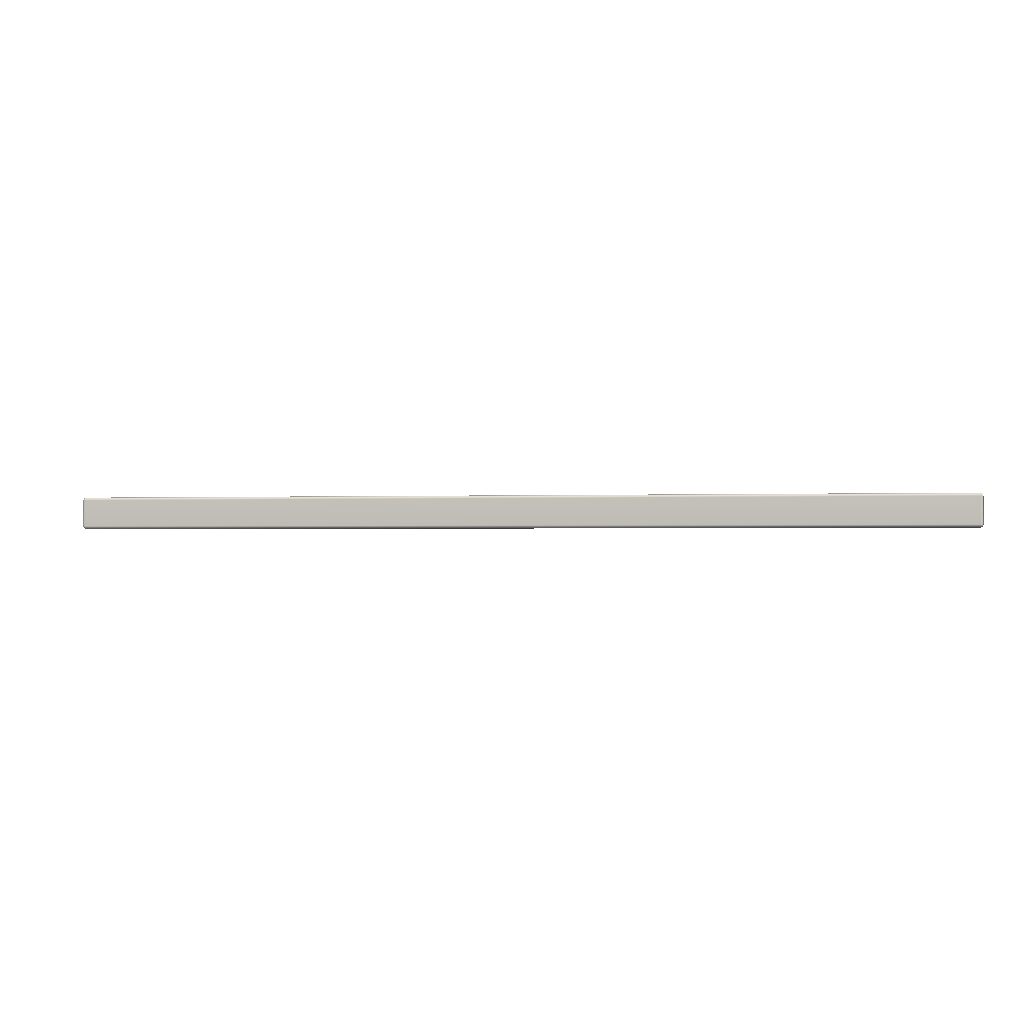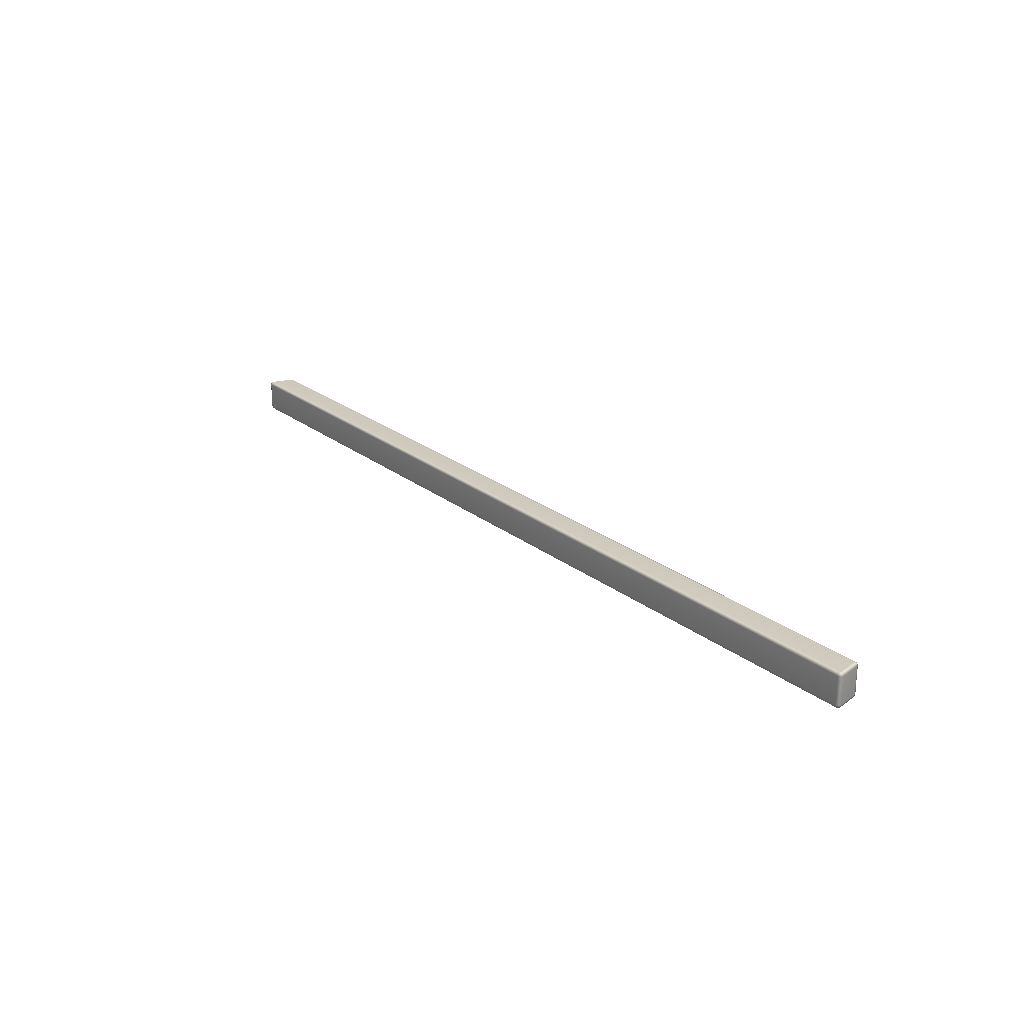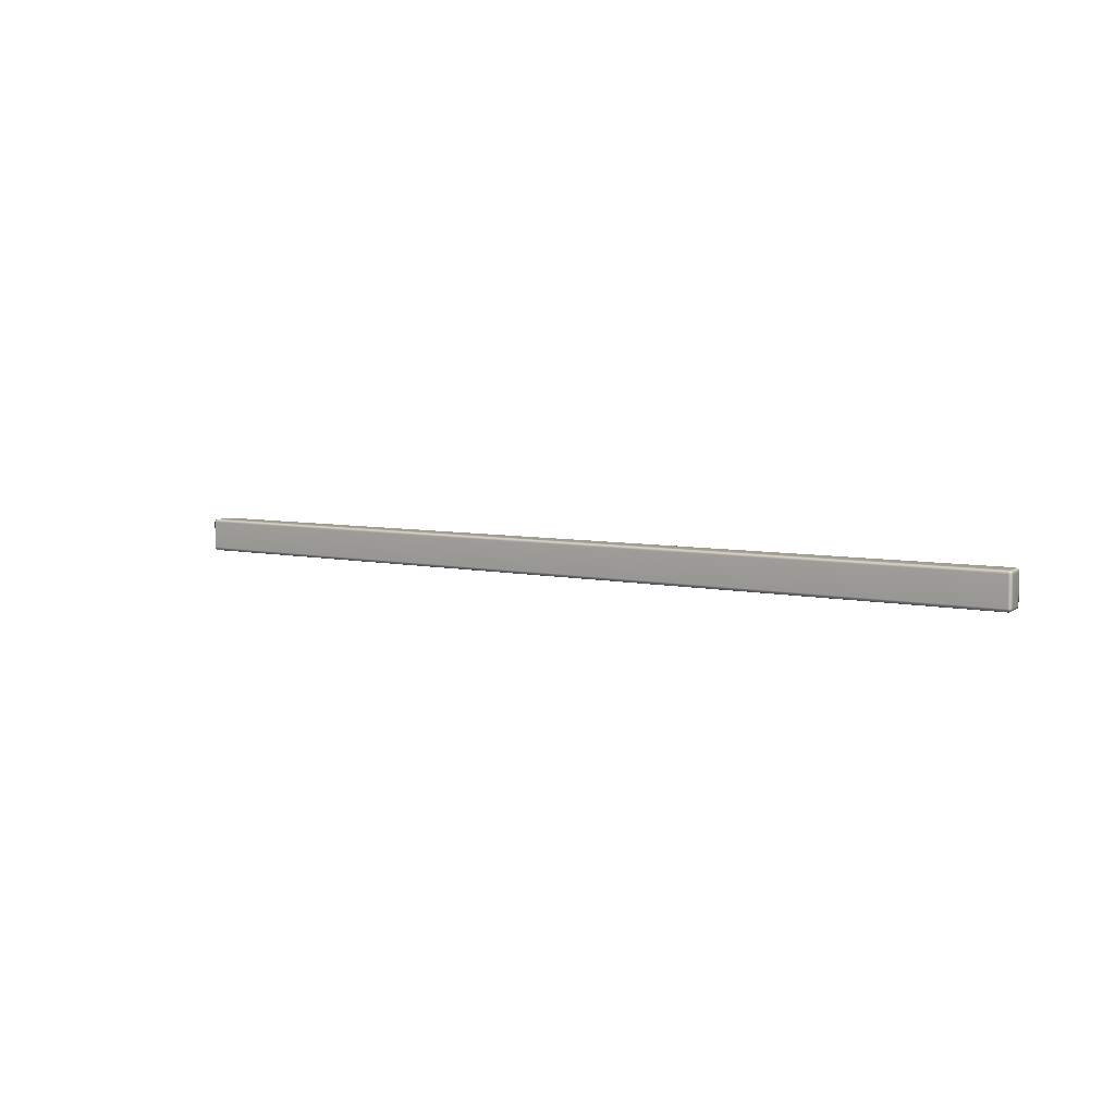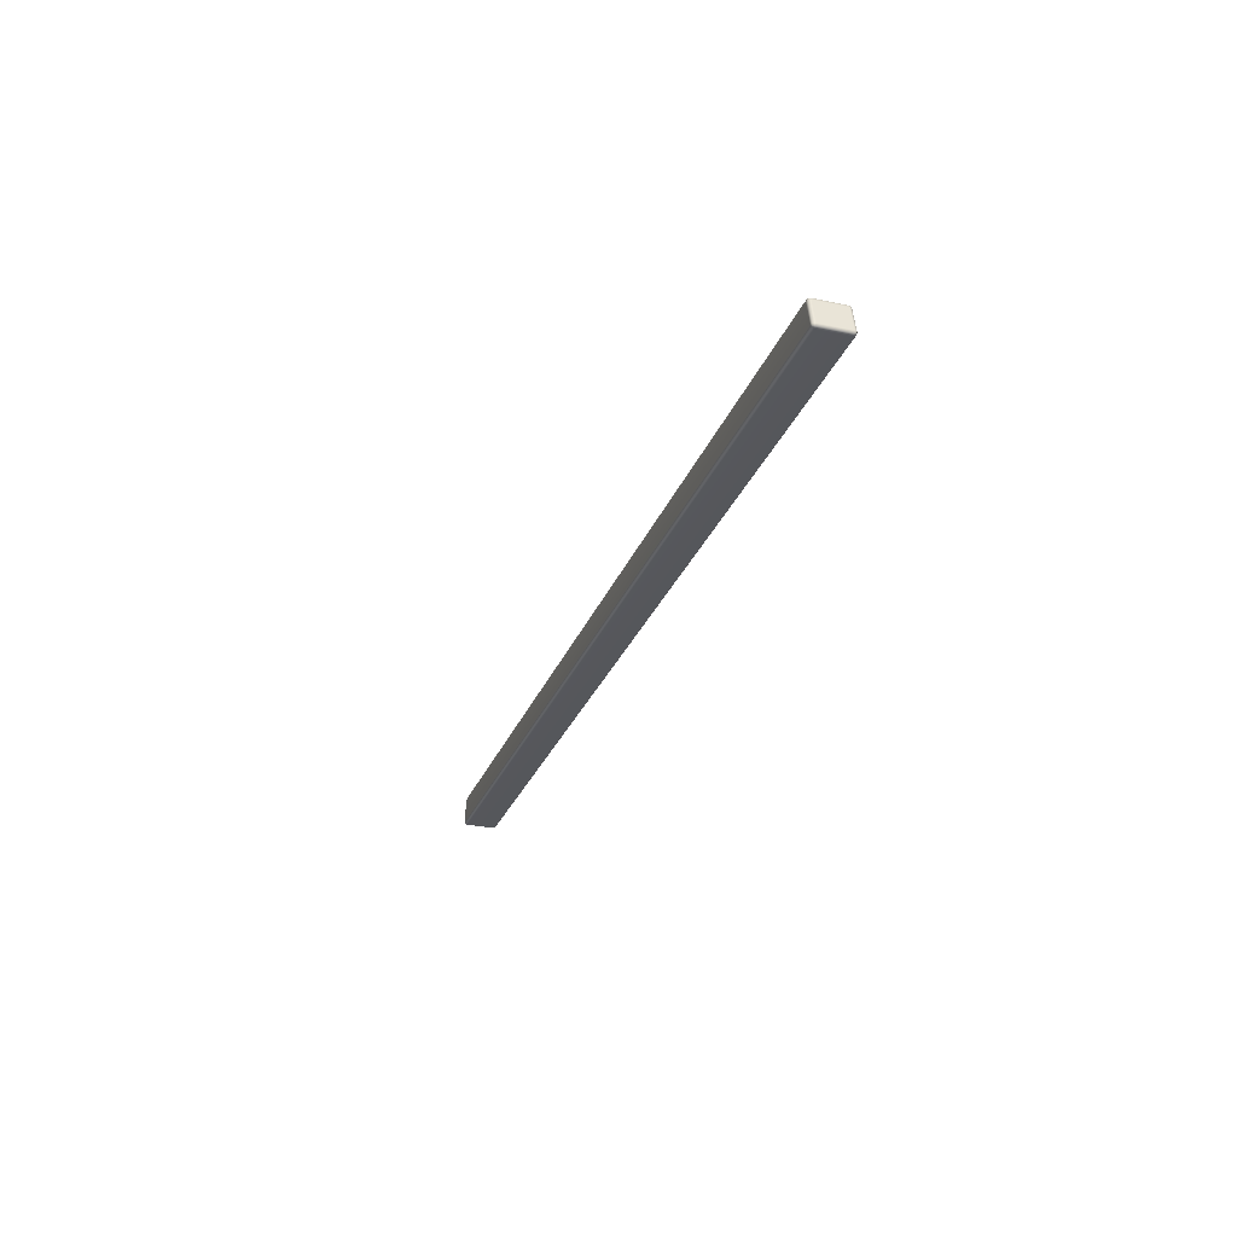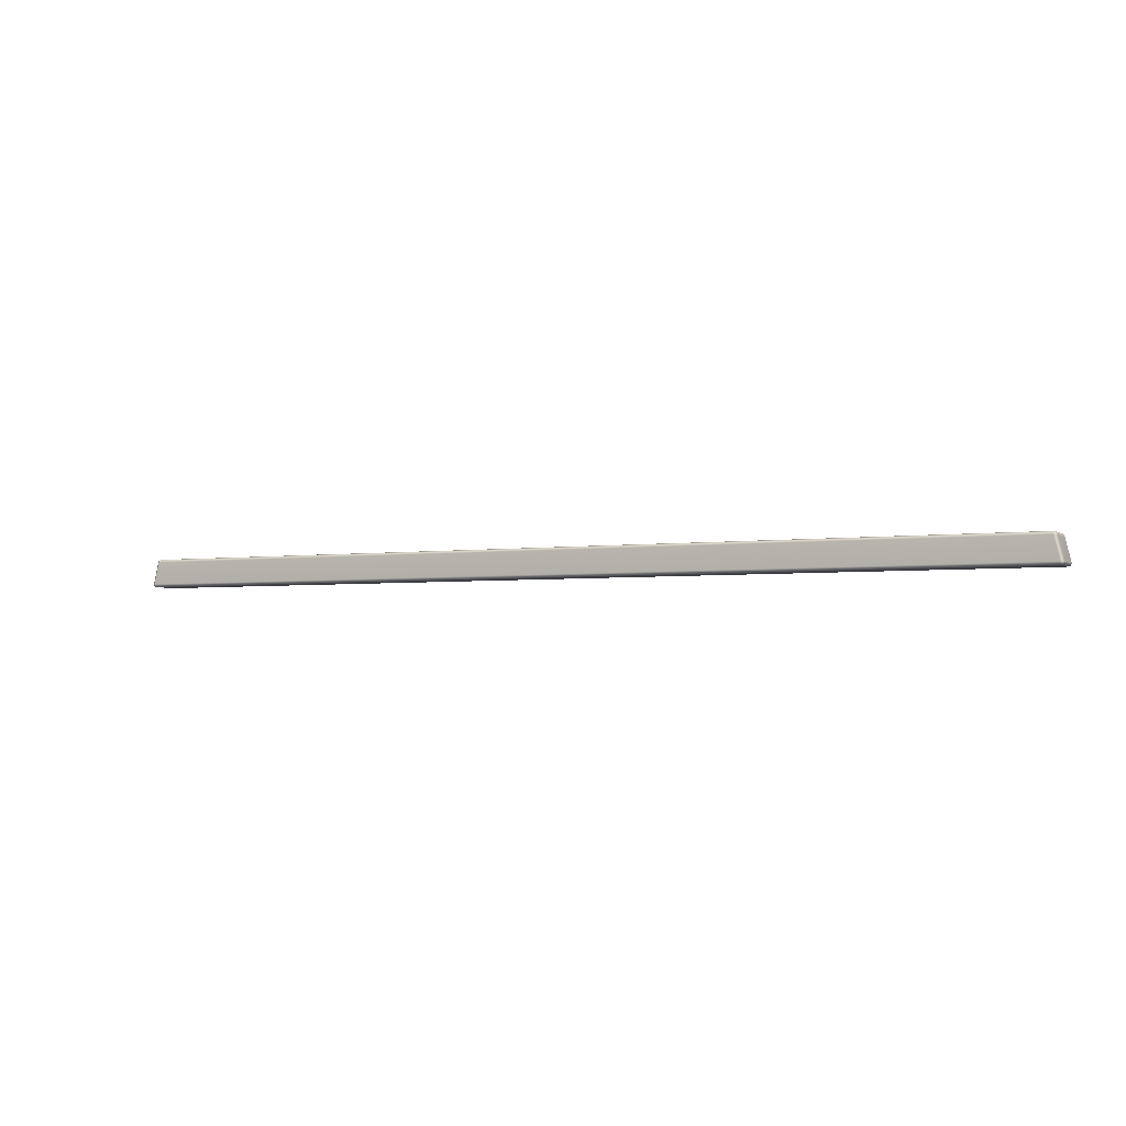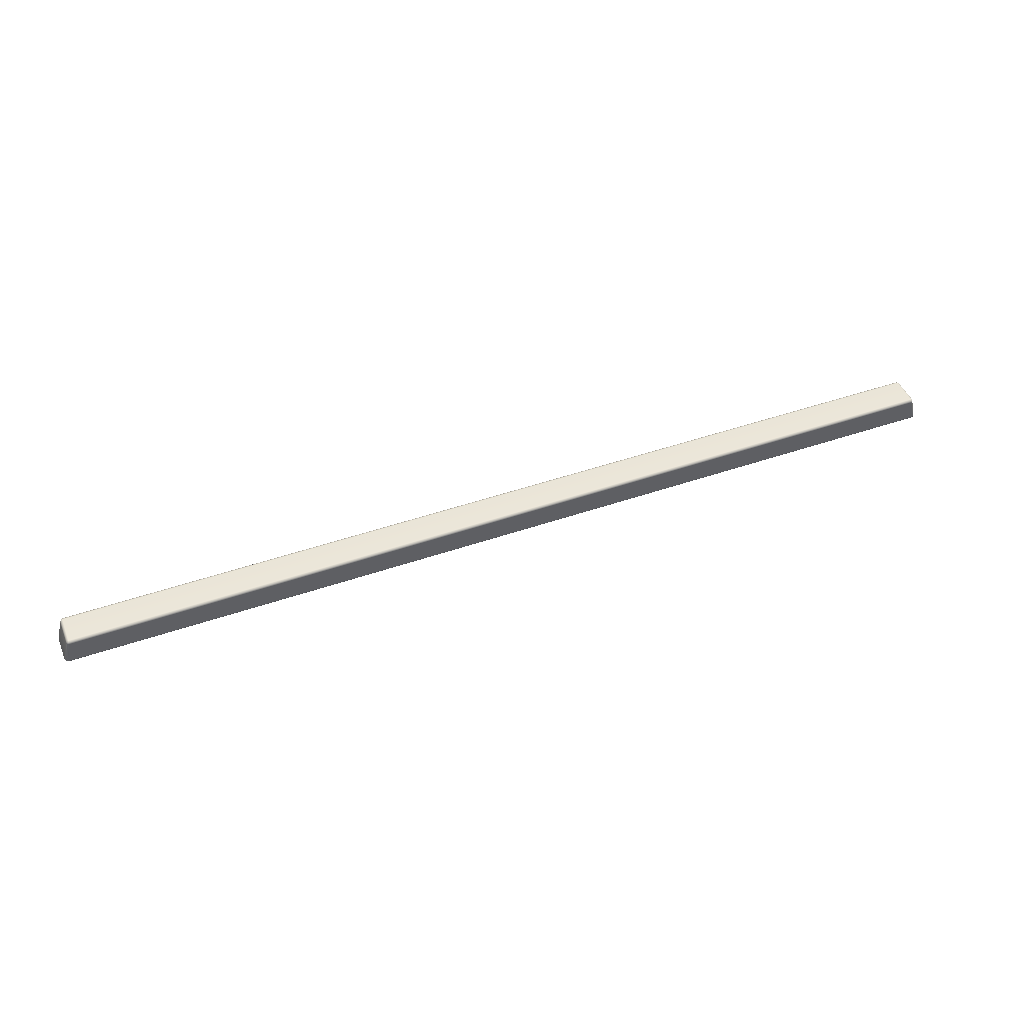
<metadata>
{"format":"obj","ext":"obj","renderer":"f3d","projection":"perspective","resolution":1024,"background":"white","views":[{"elev":-1.0,"azim":-168.3,"up":"+Y"},{"elev":23.0,"azim":-127.1,"up":"+Y"},{"elev":5.1,"azim":-141.3,"up":"+Y"},{"elev":-27.2,"azim":-107.9,"up":"+Z"},{"elev":-3.2,"azim":-153.2,"up":"+Z"},{"elev":46.0,"azim":-21.7,"up":"+Z"}]}
</metadata>
<code>
g ENV_SY01_G9_Section4_Hardp_01_MO
v 17.48 -0.6076 0.5039
v 17.55 -0.5919 0.4887
v 17.56 -0.6076 0.4197
v 17.48 -0.6424 0.4197
v -17.48 -0.6076 0.5039
v 17.69 -0.6424 -0.4213
v 17.77 -0.6076 -0.4213
v -17.48 -0.6424 0.4197
v 17.69 -0.6076 -0.506
v 17.75 -0.5919 -0.4903
v -17.69 -0.6424 -0.4213
v -17.69 -0.6076 -0.506
v -17.77 -0.6076 -0.4213
v -17.75 -0.5919 -0.4903
v -17.77 -0.5234 -0.506
v -17.56 -0.6076 0.4197
v -17.54 -0.5919 0.4887
v -17.56 -0.5234 0.5039
v -17.8 -0.5234 -0.4213
v -17.59 -0.5234 0.4197
v -17.56 0.5207 0.506
v -17.8 0.5234 -0.4213
v -17.77 0.5234 -0.506
v -17.59 0.5207 0.4213
v -17.77 0.6076 -0.4213
v -17.75 0.5919 -0.4903
v -17.69 0.6076 -0.506
v -17.56 0.6055 0.4213
v -17.54 0.5897 0.4903
v -17.48 0.6055 0.506
v -17.69 0.6424 -0.4213
v -17.48 0.6402 0.4213
v 17.48 0.6055 0.506
v 17.69 0.6424 -0.4213
v 17.69 0.6076 -0.506
v 17.48 0.6402 0.4213
v 17.77 0.6076 -0.4213
v 17.75 0.5919 -0.4903
v 17.56 0.6055 0.4213
v 17.55 0.5897 0.4903
v 17.77 0.5234 -0.506
v 17.69 0.6076 -0.506
v 17.8 0.5234 -0.4213
v 17.56 0.5207 0.506
v 17.48 0.6055 0.506
v 17.59 0.5207 0.4213
v 17.48 0.5207 0.5408
v -17.48 0.6055 0.506
v 17.59 -0.5234 0.4197
v 17.56 -0.5234 0.5039
v 17.48 -0.5234 0.5392
v -17.48 0.5207 0.5408
v -17.56 0.5207 0.506
v -17.54 0.5897 0.4903
v -17.56 -0.5234 0.5039
v -17.48 -0.5234 0.5392
v -17.48 -0.6076 0.5039
v -17.54 -0.5919 0.4887
v 17.48 -0.6076 0.5039
v 17.55 -0.5919 0.4887
v 17.56 -0.6076 0.4197
v 17.77 -0.6076 -0.4213
v 17.8 -0.5234 -0.4213
v 17.77 -0.5234 -0.506
v 17.75 -0.5919 -0.4903
v 17.69 -0.6076 -0.506
v 17.69 0.5234 -0.5408
v 17.69 -0.5234 -0.5408
v -17.69 -0.6076 -0.506
v -17.69 0.5234 -0.5408
v -17.69 0.6076 -0.506
v -17.69 -0.5234 -0.5408
v -17.77 0.5234 -0.506
v -17.75 0.5919 -0.4903
v -17.77 -0.5234 -0.506
v -17.75 -0.5919 -0.4903
g ENV_SY01_G9_Section4_Hardp_01_MO_0
f 3 2 1
f 4 3 1
f 1 5 4
f 4 6 3
f 6 7 3
f 5 8 4
f 4 8 6
f 6 9 7
f 9 10 7
f 6 11 9
f 8 11 6
f 11 12 9
f 11 13 12
f 13 11 8
f 13 14 12
f 15 14 13
f 8 5 16
f 16 13 8
f 5 17 16
f 16 17 18
f 19 15 13
f 19 13 16
f 20 16 18
f 20 19 16
f 20 18 21
f 15 19 22
f 23 15 22
f 19 20 24
f 24 20 21
f 22 19 24
f 22 25 23
f 25 22 24
f 25 26 23
f 27 26 25
f 24 21 28
f 28 25 24
f 21 29 28
f 28 29 30
f 31 27 25
f 31 25 28
f 32 28 30
f 32 31 28
f 32 30 33
f 27 31 34
f 35 27 34
f 31 32 36
f 36 32 33
f 34 31 36
f 34 37 35
f 37 34 36
f 37 38 35
f 36 33 39
f 39 37 36
f 33 40 39
f 41 38 37
f 42 38 41
f 43 37 39
f 43 41 37
f 39 40 44
f 44 40 45
f 46 43 39
f 46 39 44
f 47 44 45
f 45 48 47
f 43 46 49
f 46 44 50
f 49 46 50
f 44 47 51
f 50 44 51
f 48 52 47
f 47 52 51
f 52 48 53
f 48 54 53
f 53 55 52
f 55 56 52
f 52 56 51
f 56 55 57
f 51 56 57
f 55 58 57
f 59 51 57
f 51 59 50
f 59 60 50
f 50 60 61
f 49 50 61
f 61 62 49
f 62 63 49
f 63 43 49
f 41 43 63
f 63 62 64
f 64 41 63
f 62 65 64
f 64 65 66
f 67 41 64
f 67 42 41
f 68 64 66
f 68 67 64
f 66 69 68
f 67 70 42
f 70 71 42
f 68 72 67
f 69 72 68
f 72 70 67
f 70 73 71
f 70 72 73
f 73 74 71
f 72 75 73
f 72 69 75
f 69 76 75

</code>
